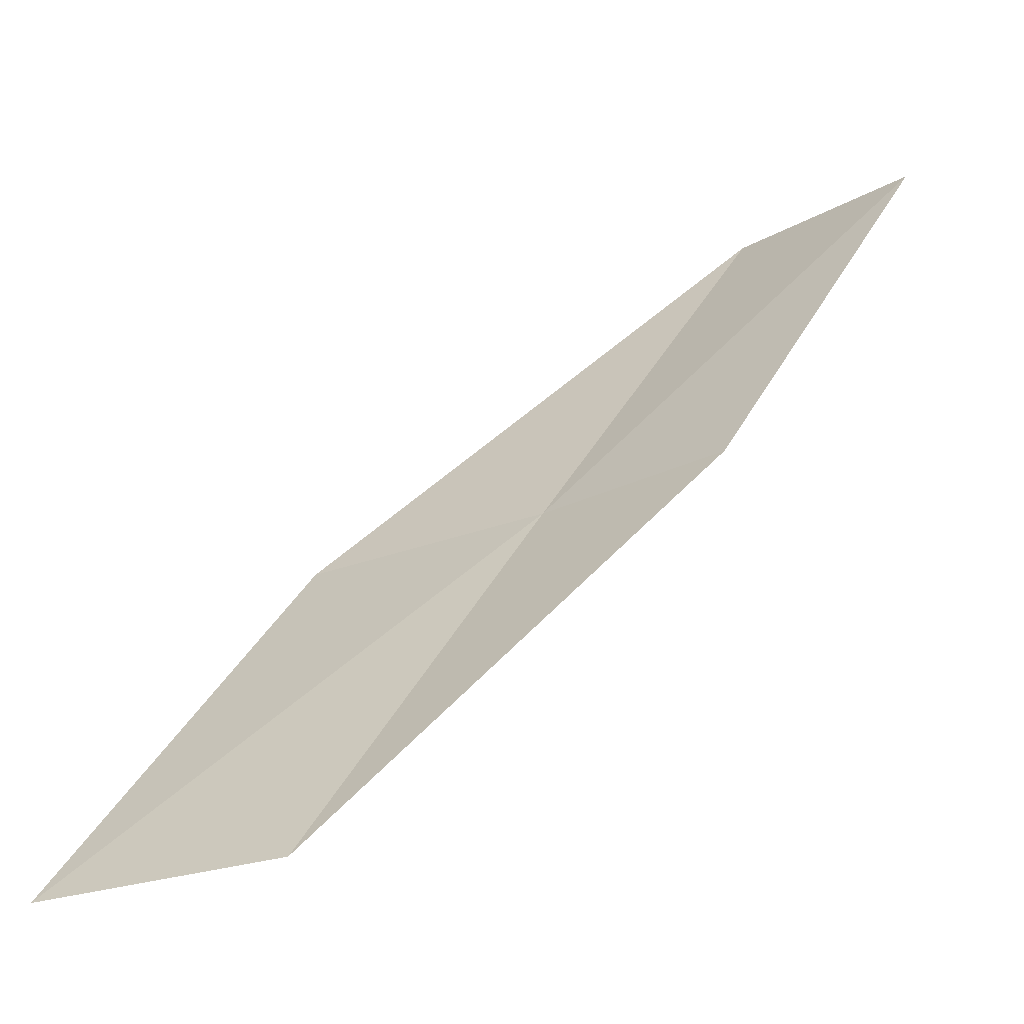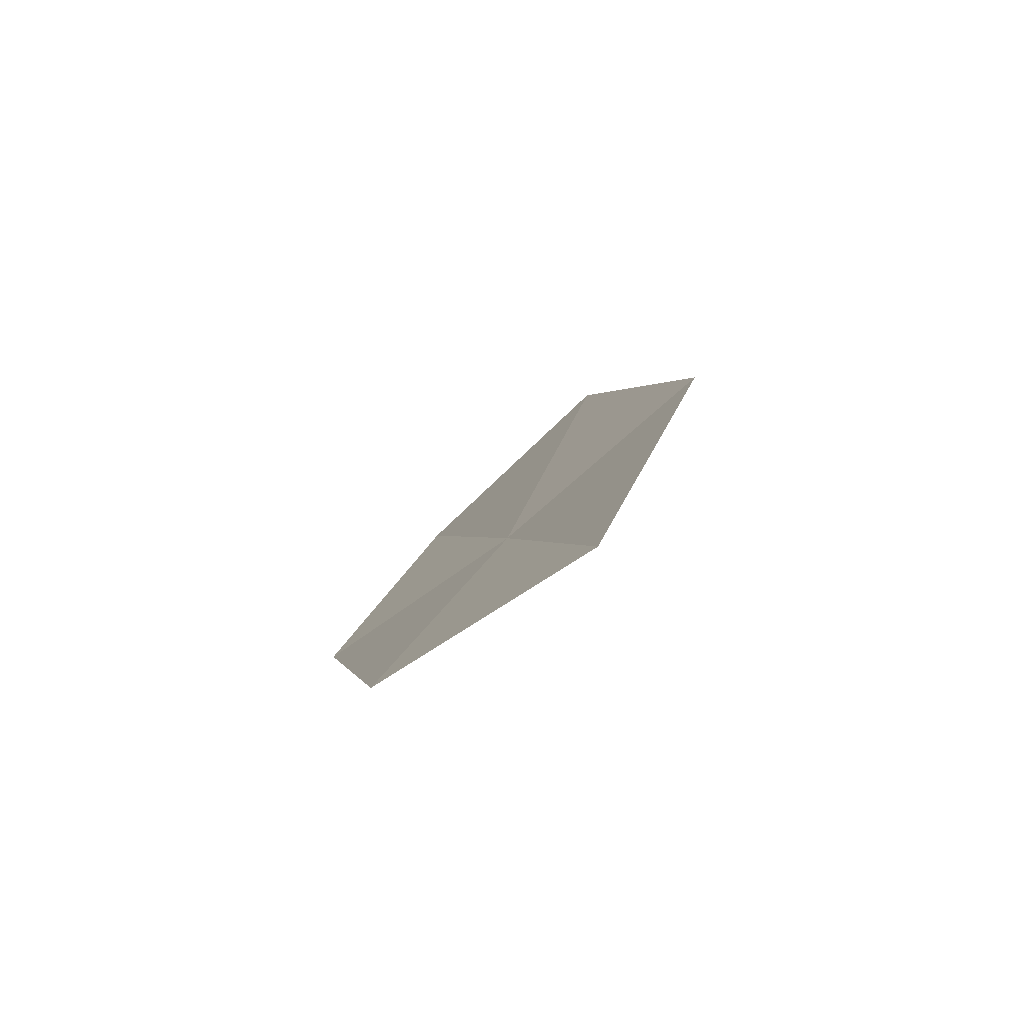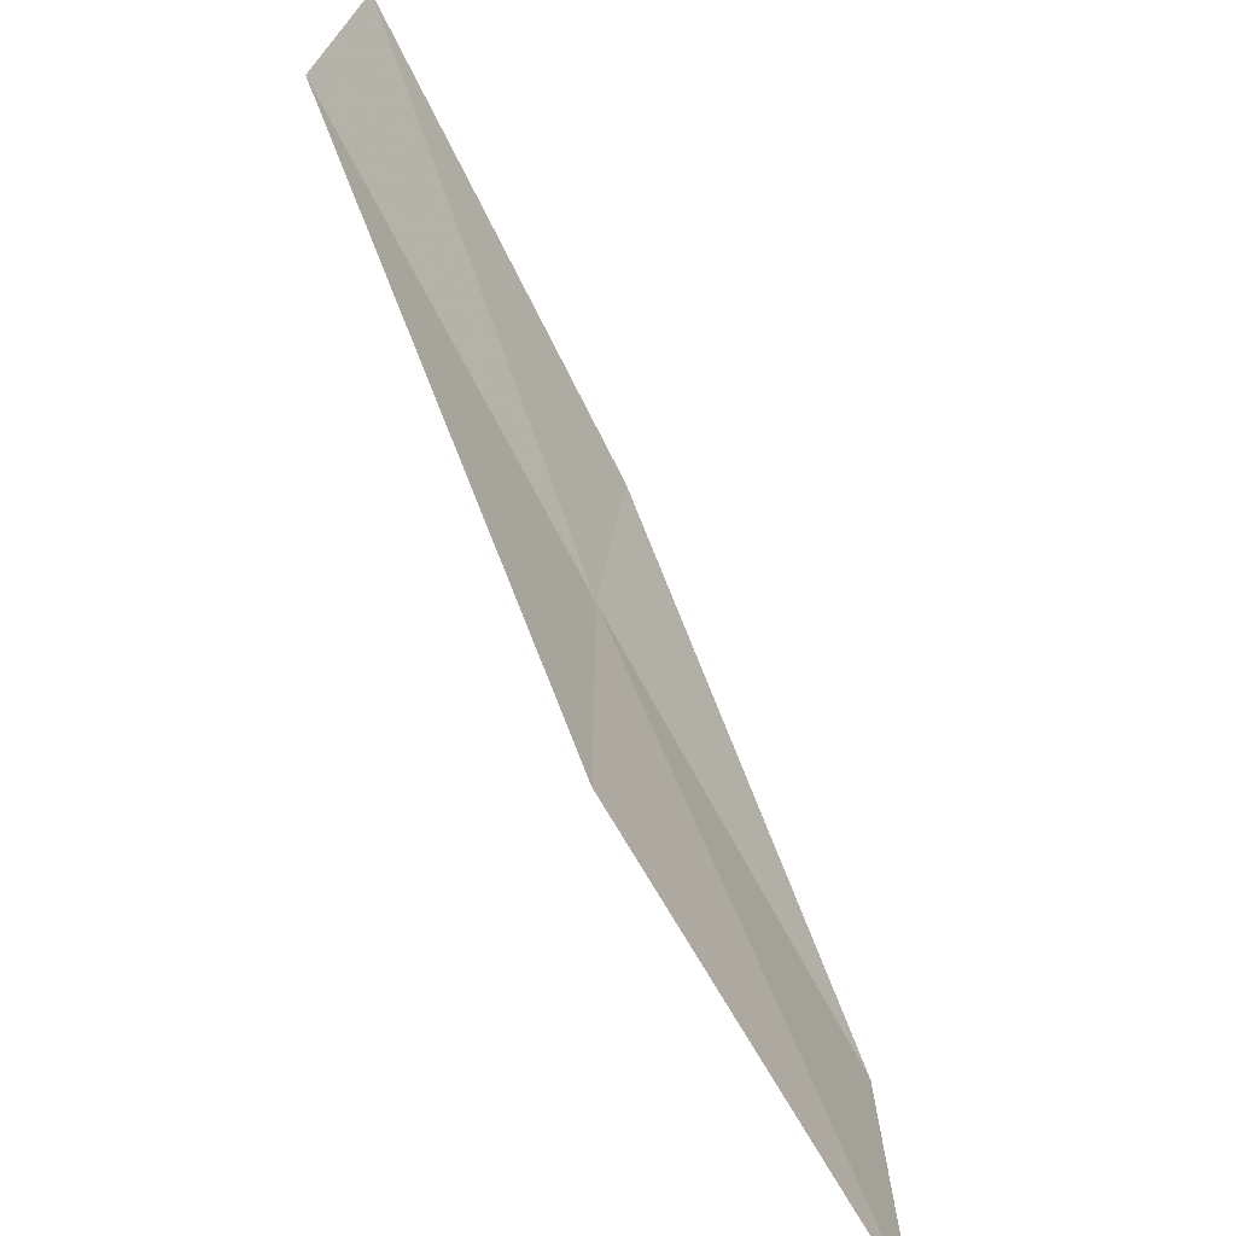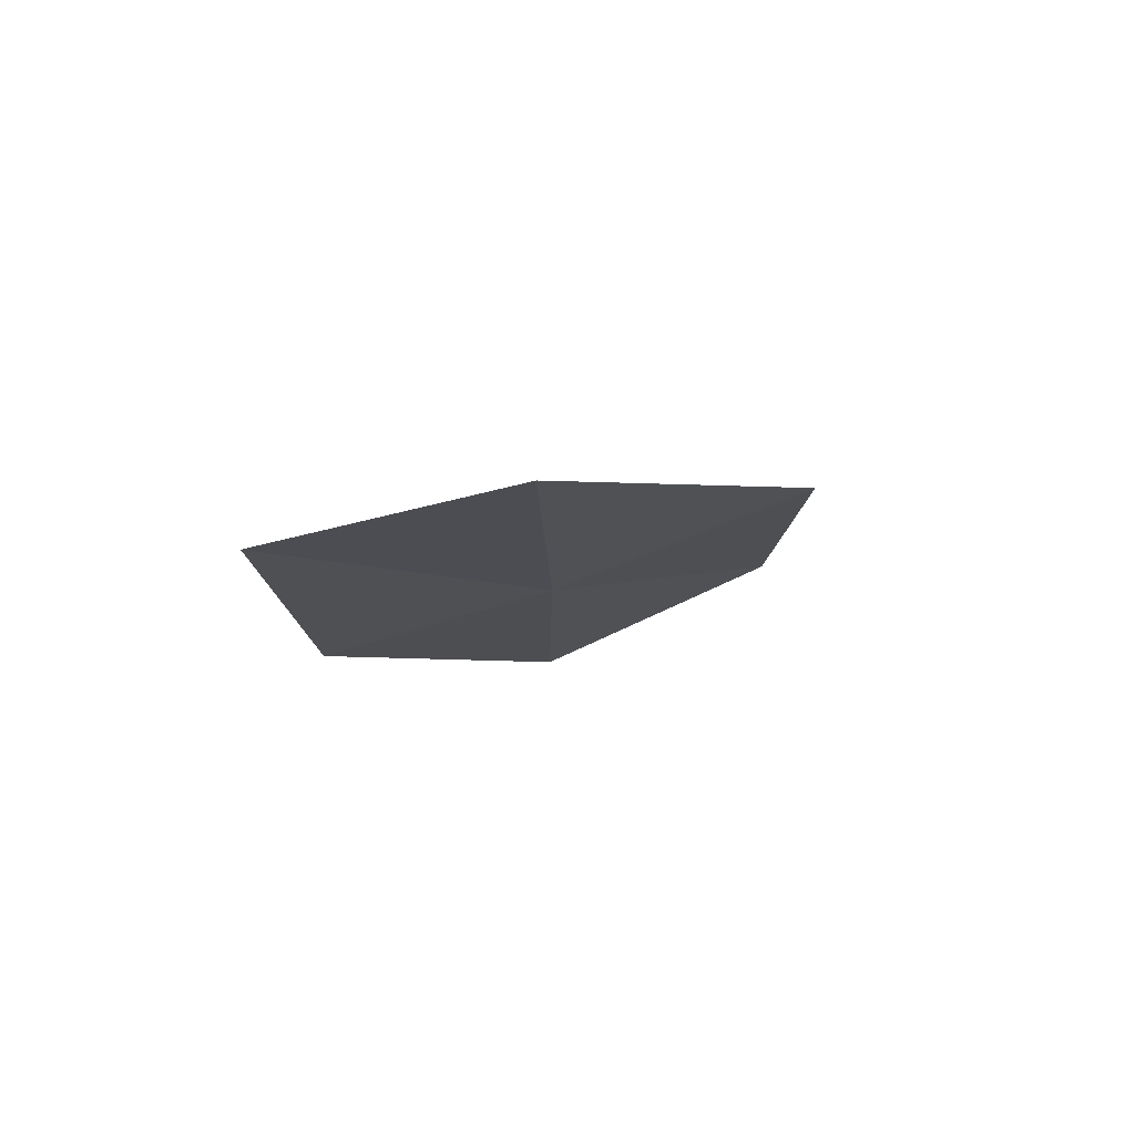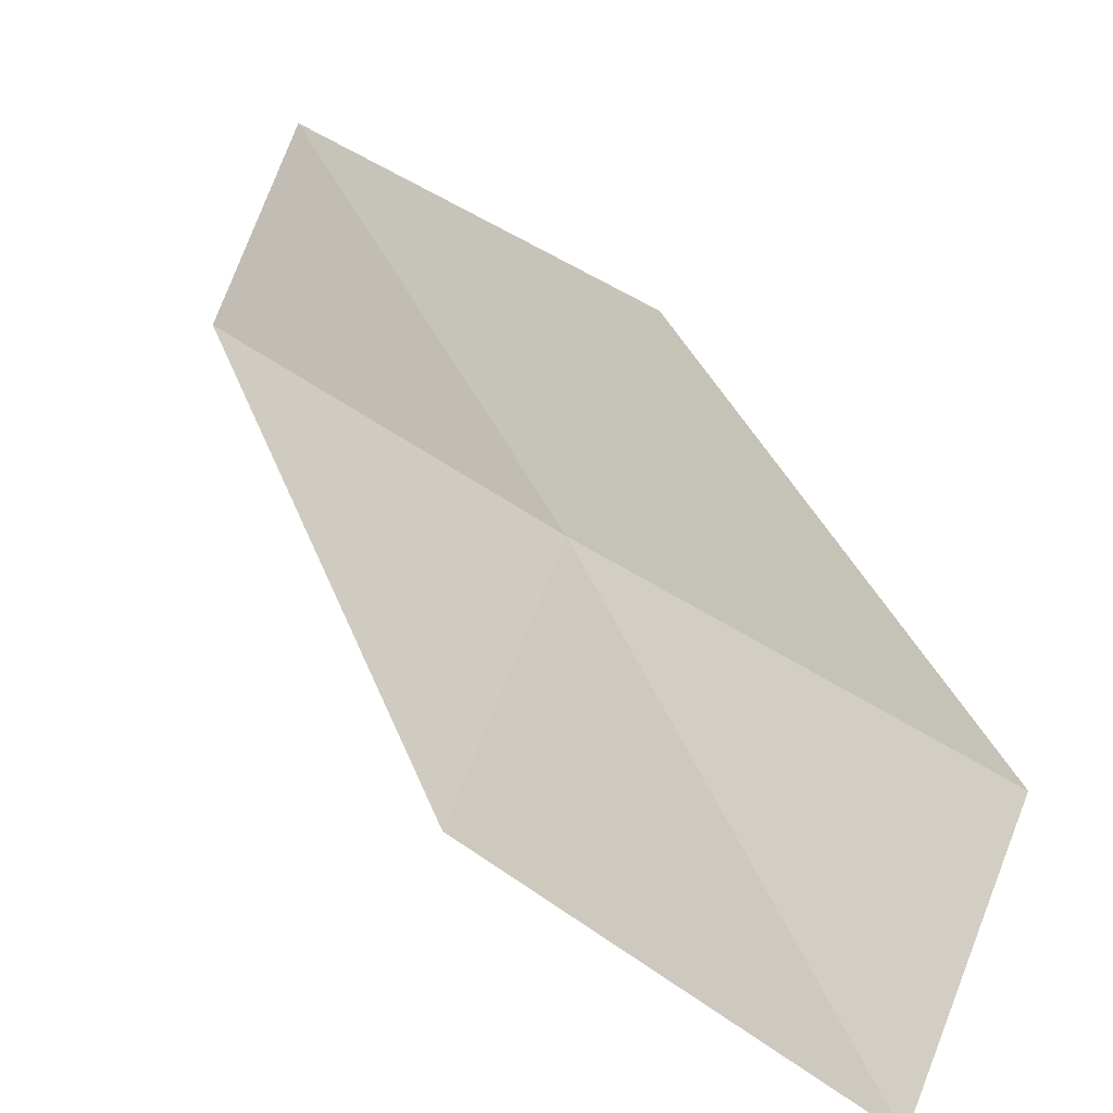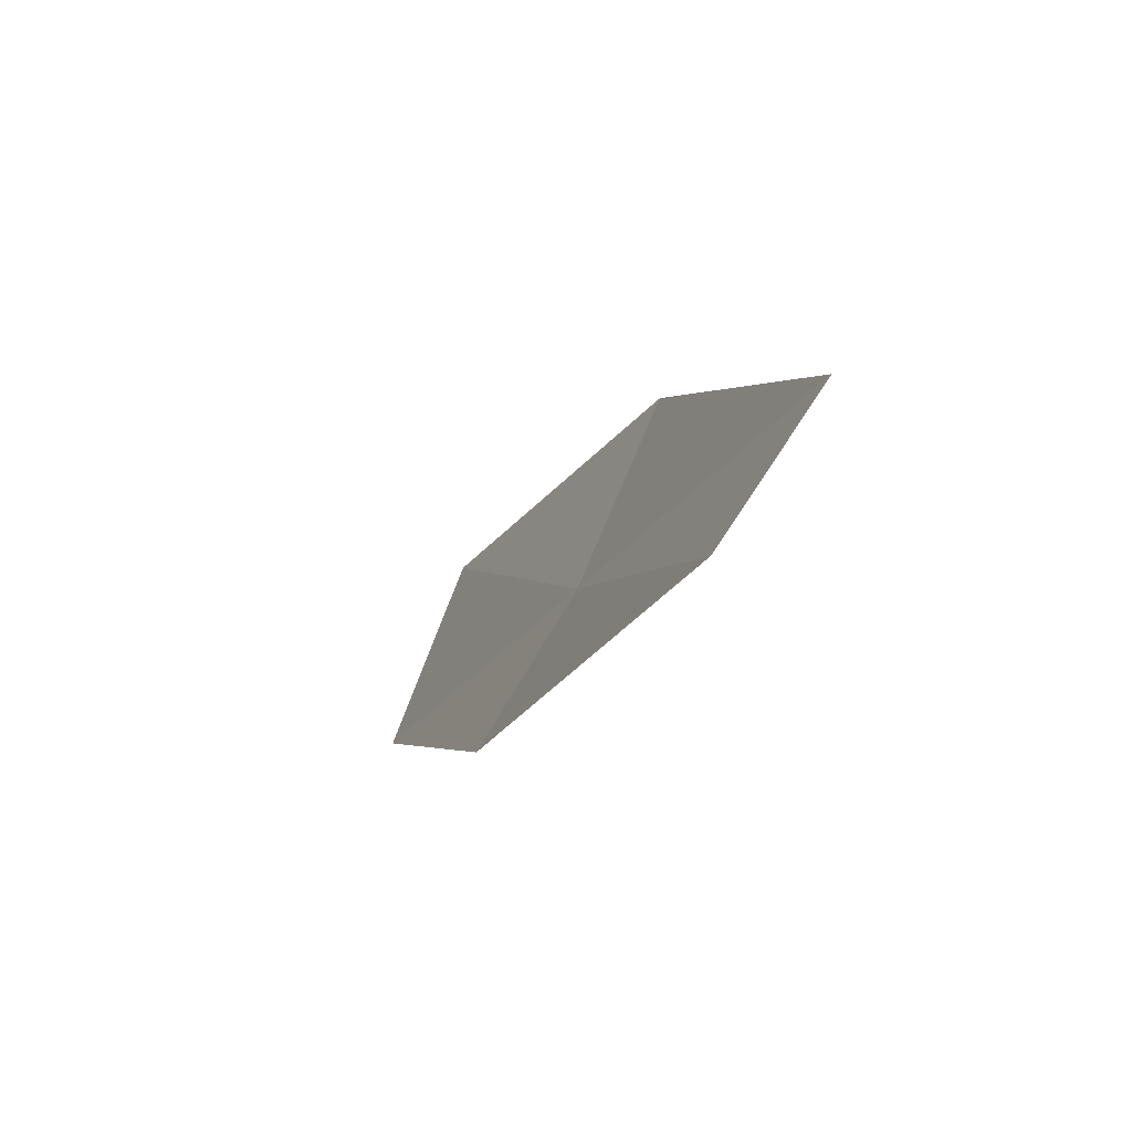
<metadata>
{"format":"obj","ext":"obj","renderer":"f3d","projection":"perspective","resolution":1024,"background":"white","views":[{"elev":-27.9,"azim":-145.6,"up":"+Z"},{"elev":58.1,"azim":-40.9,"up":"+Z"},{"elev":30.6,"azim":94.5,"up":"+Z"},{"elev":47.4,"azim":-23.5,"up":"+Z"},{"elev":78.0,"azim":112.1,"up":"+Y"},{"elev":44.1,"azim":-68.7,"up":"+Z"}]}
</metadata>
<code>
v 22.7 -10.02 14
v 21.66 -9.976 14
v 23.2 -8.816 12
v 24.52 -8.648 12
v 24.03 -9.92 14
v 22.15 -11.19 16
v 21.11 -11.1 16
f 1 2 3
f 1 3 4
f 1 4 5
f 1 5 6
f 1 6 7
f 1 7 2

</code>
